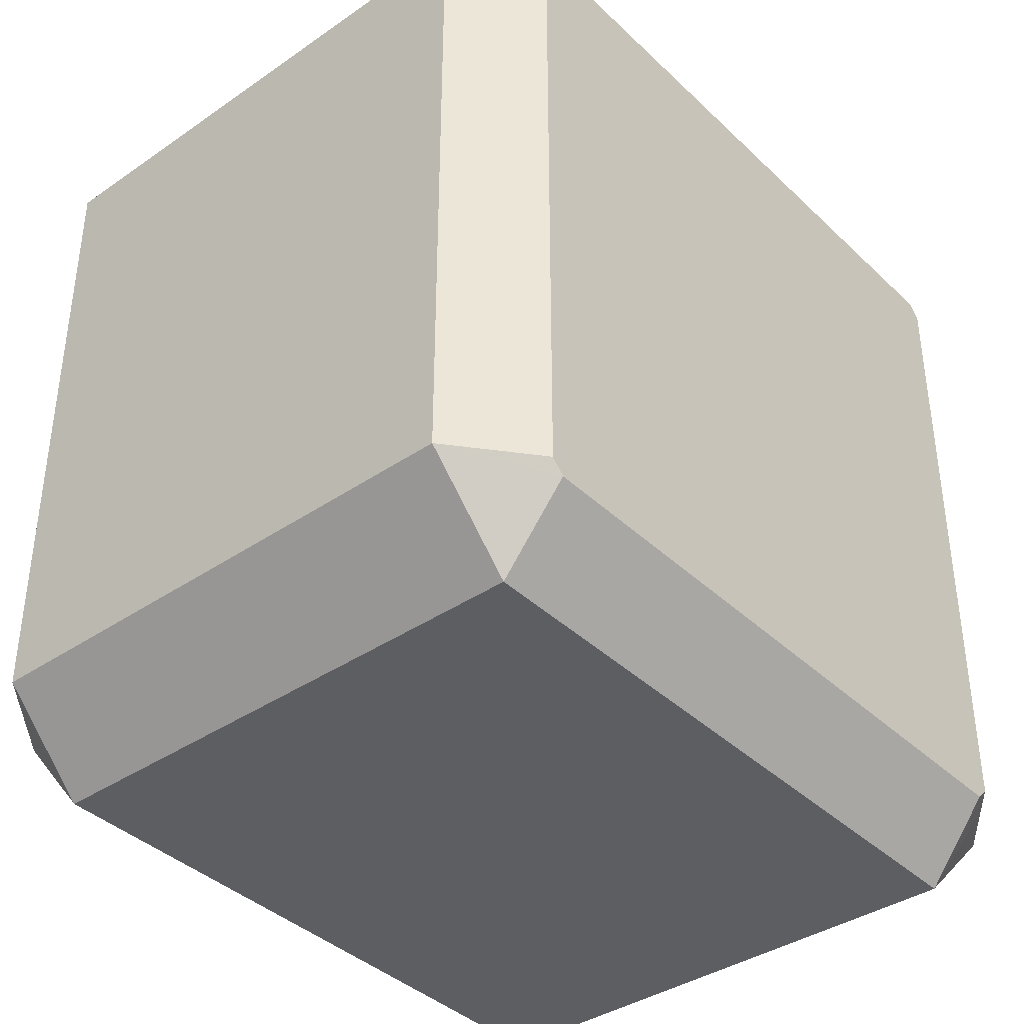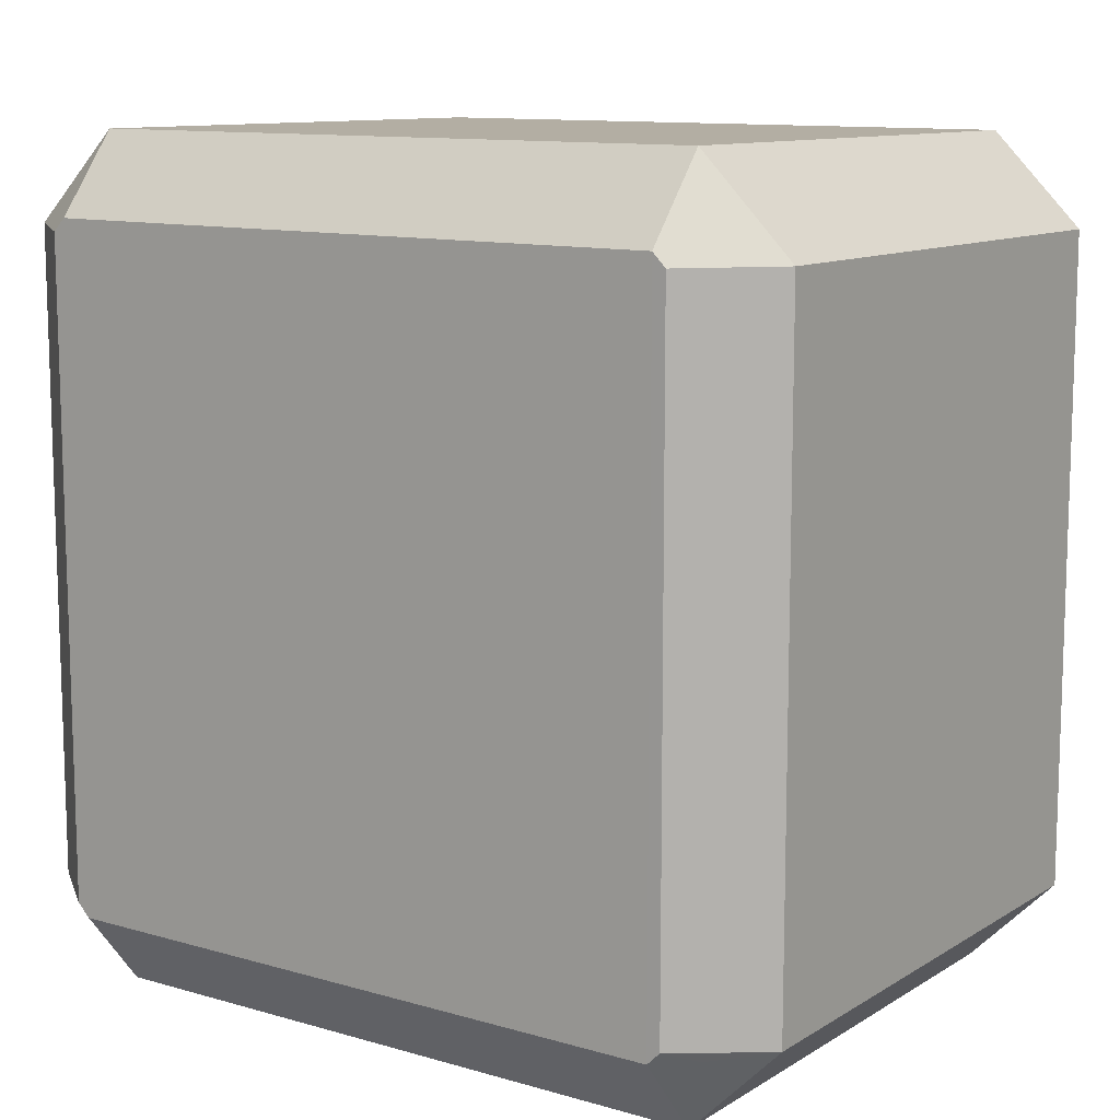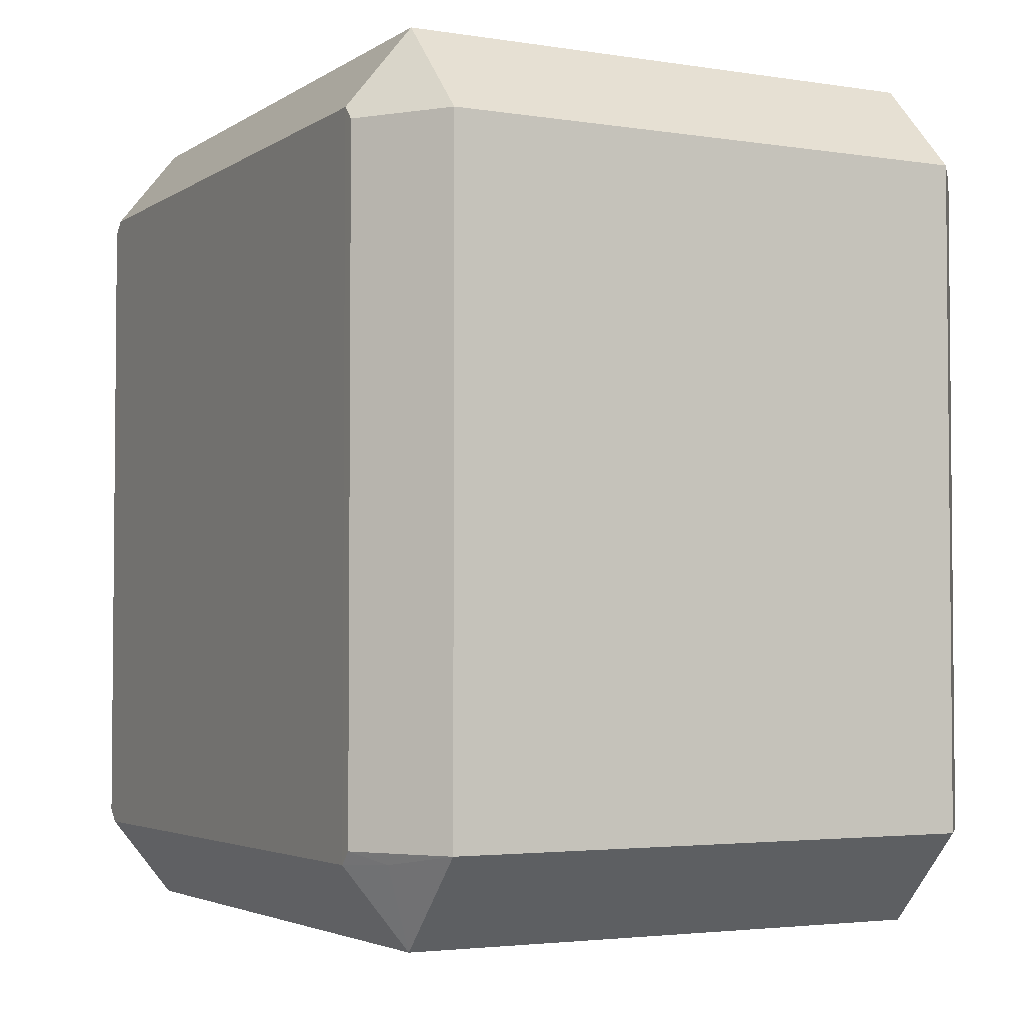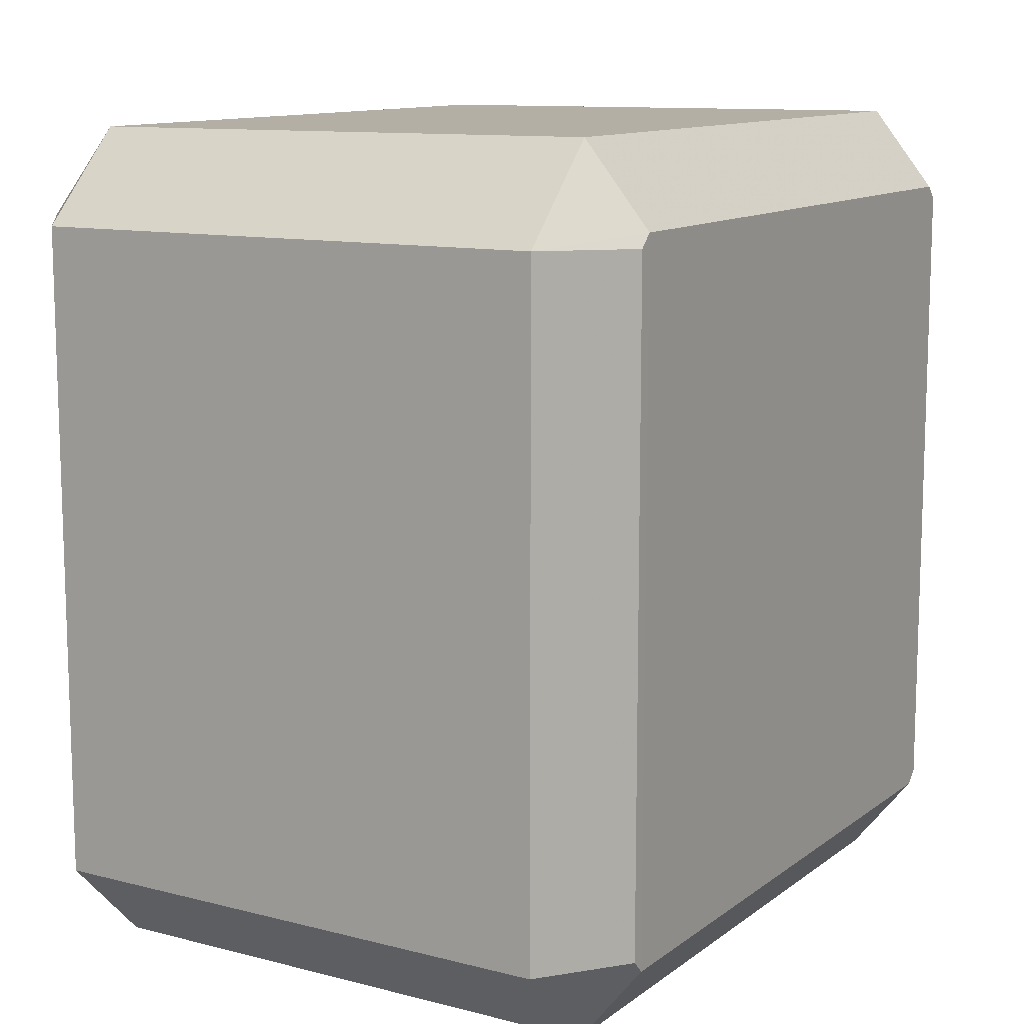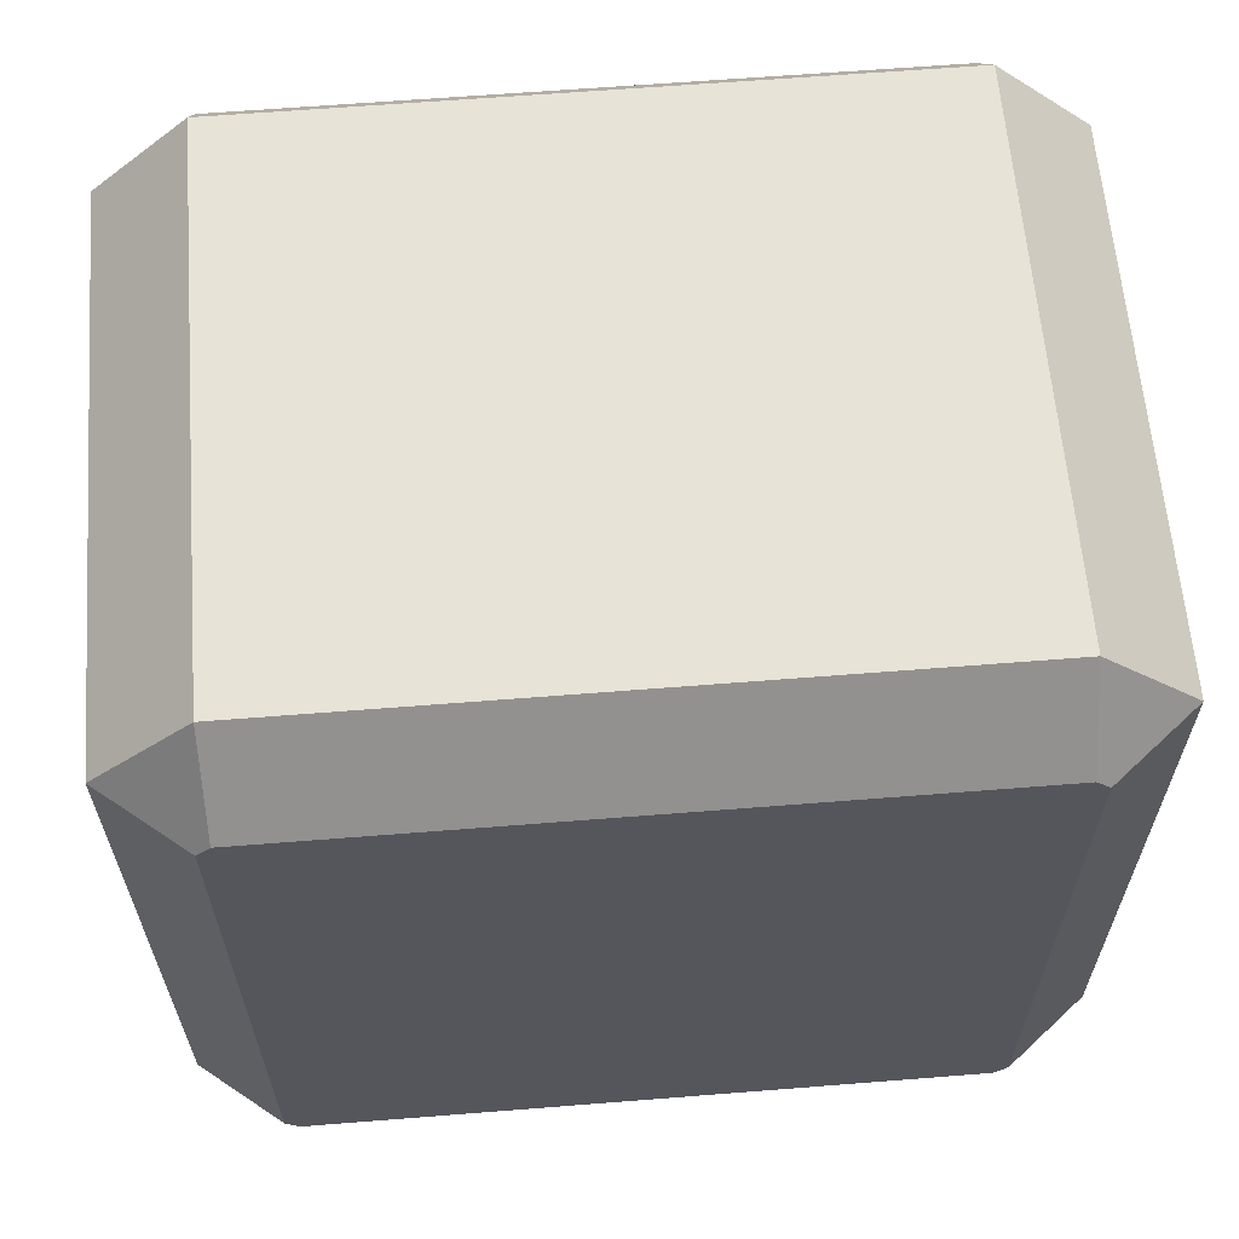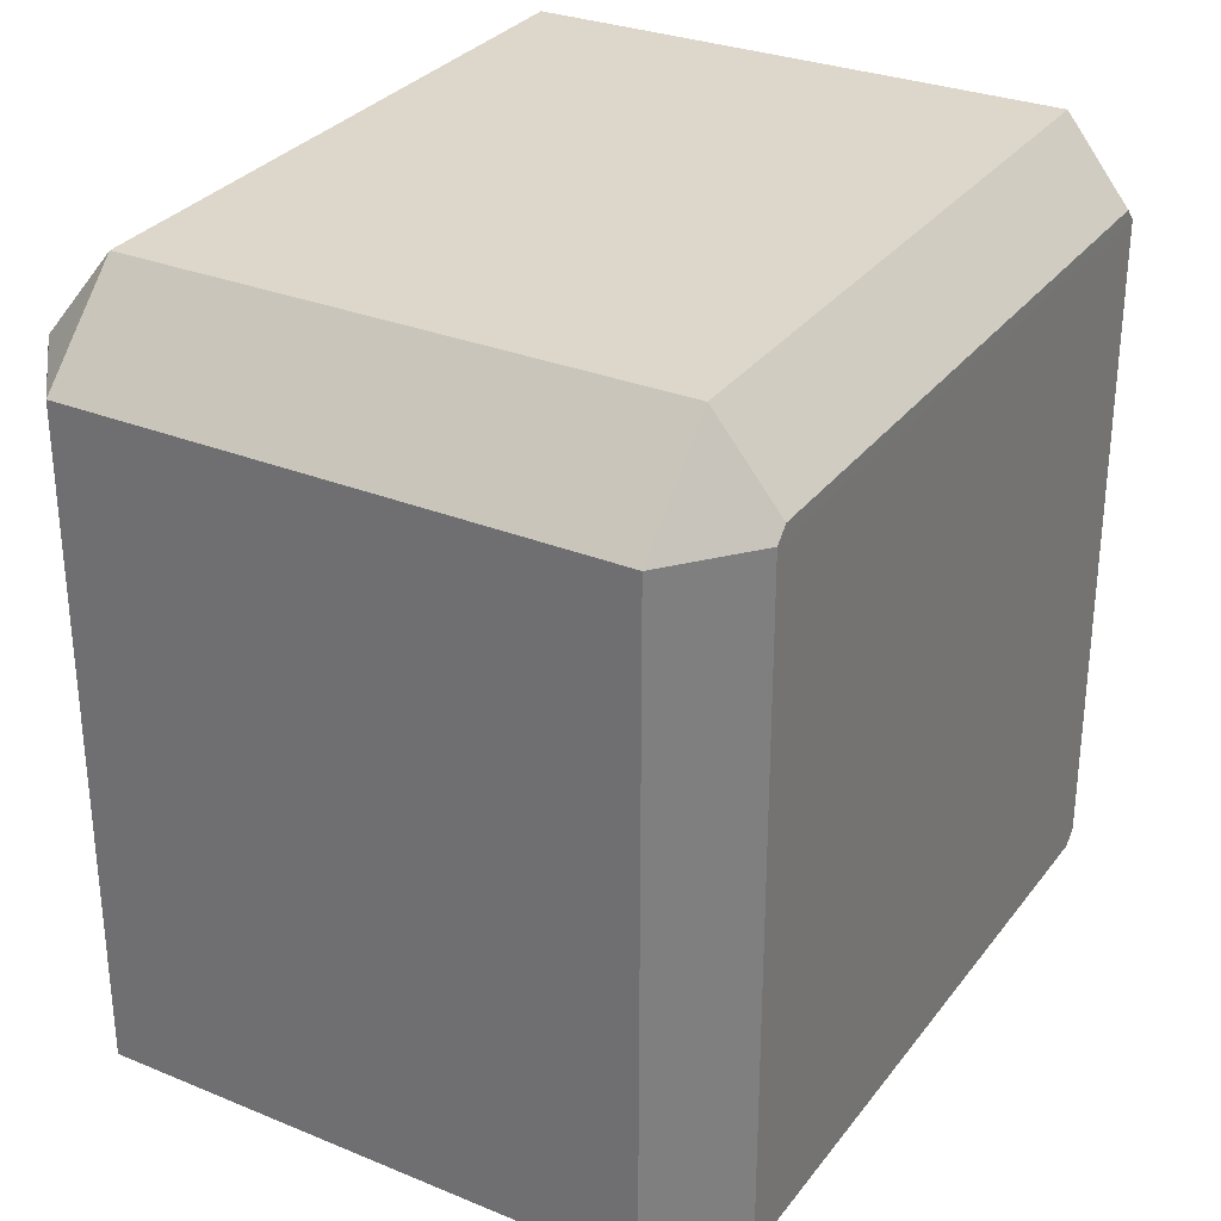
<metadata>
{"format":"obj","ext":"obj","renderer":"f3d","projection":"perspective","resolution":1024,"background":"white","views":[{"elev":-39.1,"azim":40.4,"up":"+Y"},{"elev":11.2,"azim":125.4,"up":"+Y"},{"elev":-3.4,"azim":153.1,"up":"+Y"},{"elev":11.6,"azim":30.9,"up":"+Y"},{"elev":63.1,"azim":85.4,"up":"+Y"},{"elev":30.7,"azim":30.2,"up":"+Z"}]}
</metadata>
<code>
v 0.7119 -0.7945 -0.8556
v 0.6257 0.7709 0.987
v -0.6331 0.7644 0.9786
v 0.6257 0.987 -0.7709
v -0.795 -0.7731 -0.7731
v 0.6257 -0.987 0.7709
v -0.6331 0.7644 -0.9786
v -0.6331 -0.7644 0.9786
v -0.6331 0.9786 0.7644
v 0.7771 0.7986 0.768
v -0.6331 -0.9786 -0.7644
v -0.795 0.7731 0.7731
v 0.6257 -0.7709 -0.987
v 0.777 -0.7679 0.7987
v 0.777 0.7679 -0.7987
v -0.6331 -0.9786 0.7644
v -0.6331 0.9786 -0.7644
v -0.6331 -0.7644 -0.9786
v -0.795 0.7731 -0.7731
v -0.795 -0.7731 0.7731
v 0.6257 0.987 0.7709
v 0.6257 -0.987 -0.7709
v 0.6257 0.7709 -0.987
v 0.6257 -0.7709 0.987
v 0.7771 -0.7986 -0.768
v 0.7771 -0.7986 0.768
v 0.7771 0.7986 -0.768
v 0.777 -0.7679 -0.7987
v 0.777 0.7679 0.7987
v -0.7555 -0.8256 0.7645
v -0.7555 0.8256 0.7645
v -0.7555 -0.7645 0.8256
v -0.7555 0.7645 -0.8256
f 19 7 33
f 2 3 8
f 3 2 9
f 3 9 12
f 6 8 16
f 11 6 16
f 4 7 17
f 9 4 17
f 11 5 18
f 7 13 18
f 13 11 18
f 5 12 19
f 17 7 19
f 12 5 20
f 16 8 20
f 9 2 21
f 4 9 21
f 10 4 21
f 2 10 21
f 6 11 22
f 13 1 22
f 11 13 22
f 7 4 23
f 13 7 23
f 15 13 23
f 2 8 24
f 8 6 24
f 14 2 24
f 6 22 25
f 22 1 25
f 10 14 26
f 24 6 26
f 14 24 26
f 6 25 26
f 25 10 26
f 4 10 27
f 23 4 27
f 15 23 27
f 10 25 27
f 25 15 27
f 1 13 28
f 13 15 28
f 25 1 28
f 15 25 28
f 10 2 29
f 2 14 29
f 14 10 29
f 5 11 30
f 11 16 30
f 20 5 30
f 16 20 30
f 12 9 31
f 9 17 31
f 19 12 31
f 17 19 31
f 8 3 32
f 3 12 32
f 12 20 32
f 20 8 32
f 18 5 33
f 7 18 33
f 5 19 33

</code>
